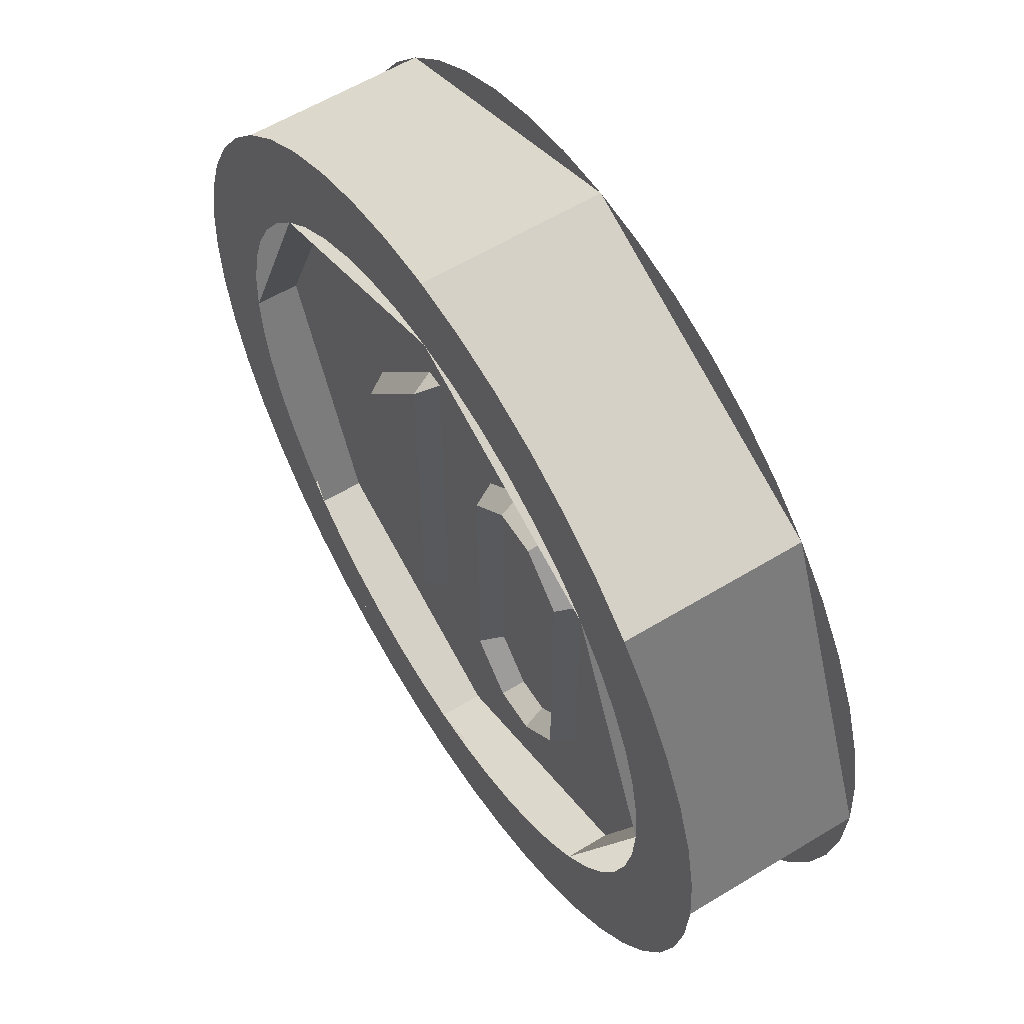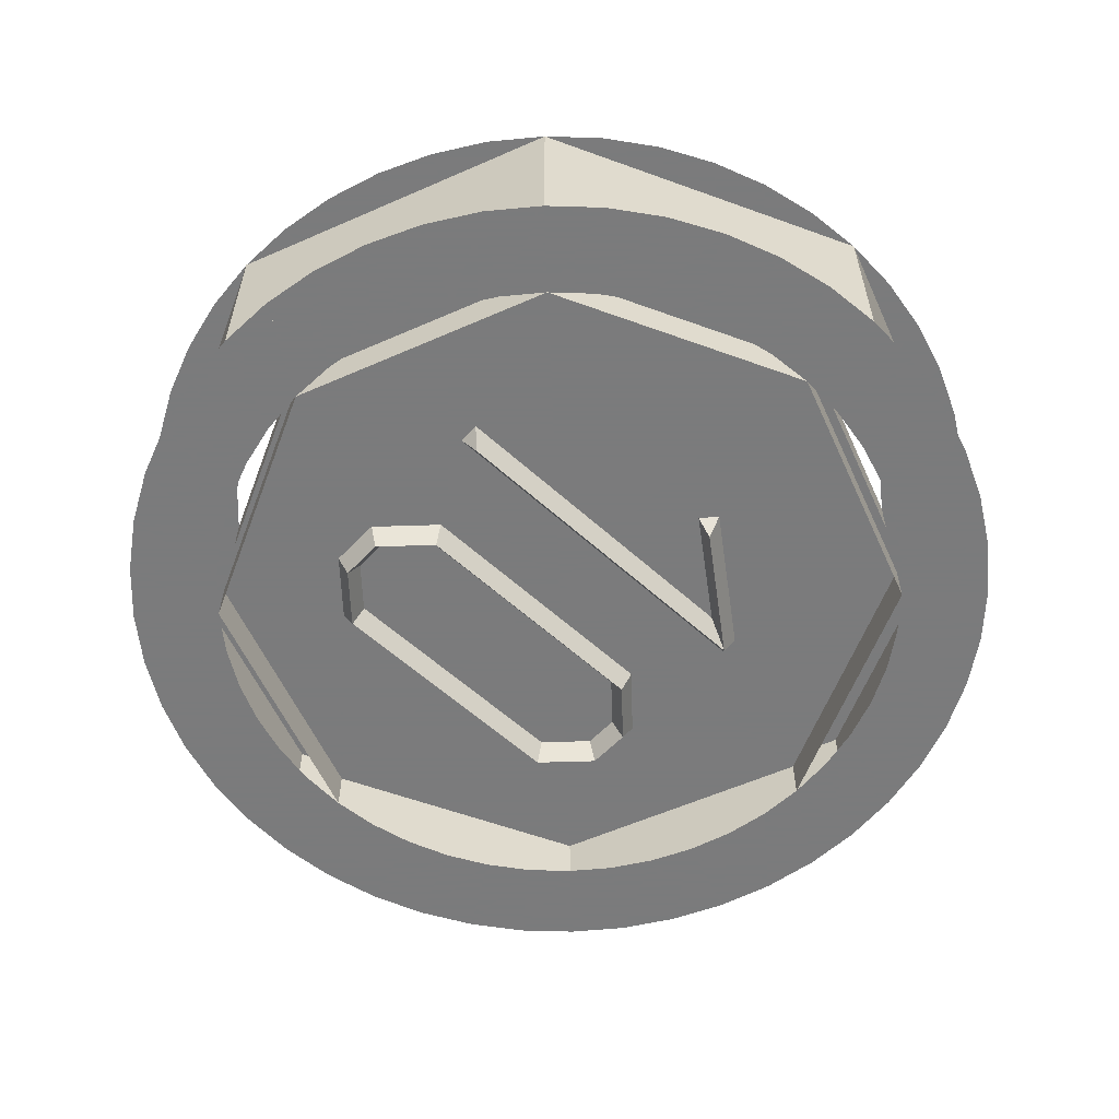
<metadata>
{"format":"obj","ext":"obj","renderer":"f3d","projection":"perspective","resolution":1024,"background":"white","views":[{"elev":58.9,"azim":57.9,"up":"+Z"},{"elev":-58.4,"azim":-133.1,"up":"+Y"}]}
</metadata>
<code>
v -0.075 0.025 -0.2
v -0.075 0.025 0.2
v -0.0875 0.05 0.1685
v -0.0875 0.05 -0.2125
v -0.075 0.025 0.2
v -0.175 0.025 0.075
v -0.175 0.05 0.059
v -0.0875 0.05 0.1685
v -0.193 0.05 0.075
v -0.175 0.05 0.059
v -0.175 0.025 0.075
v -0.175 0.025 0.075
v -0.075 0.025 0.2
v -0.083 0.05 0.2125
v -0.193 0.05 0.075
v -0.075 0.025 0.2
v -0.0625 0.05 0.2125
v -0.083 0.05 0.2125
v -0.075 0.025 0.2
v -0.075 0.025 -0.2
v -0.0625 0.05 -0.2125
v -0.0625 0.05 0.2125
v -0.075 0.025 -0.2
v -0.0875 0.05 -0.2125
v -0.0625 0.05 -0.2125
v 0.05 0.025 -0.15
v 0.05 0.025 0.15
v 0.0375 0.05 0.155
v 0.0375 0.05 -0.155
v 0.0625 0.05 -0.145
v 0.0625 0.05 0.145
v 0.05 0.025 0.15
v 0.05 0.025 -0.15
v 0.2 0.025 -0.15
v 0.2 0.025 0.15
v 0.1875 0.05 0.145
v 0.1875 0.05 -0.145
v 0.2125 0.05 -0.155
v 0.2125 0.05 0.155
v 0.2 0.025 0.15
v 0.2 0.025 -0.15
v 0.095 0.05 -0.2125
v 0.155 0.05 -0.2125
v 0.15 0.025 -0.2
v 0.1 0.025 -0.2
v 0.1 0.025 0.2
v 0.15 0.025 0.2
v 0.155 0.05 0.2125
v 0.095 0.05 0.2125
v 0.1 0.025 -0.2
v 0.15 0.025 -0.2
v 0.145 0.05 -0.1875
v 0.105 0.05 -0.1875
v 0.105 0.05 0.1875
v 0.145 0.05 0.1875
v 0.15 0.025 0.2
v 0.1 0.025 0.2
v 0.0375 0.05 -0.155
v 0.095 0.05 -0.2125
v 0.1 0.025 -0.2
v 0.05 0.025 -0.15
v 0.05 0.025 0.15
v 0.1 0.025 0.2
v 0.095 0.05 0.2125
v 0.0375 0.05 0.155
v 0.05 0.025 -0.15
v 0.1 0.025 -0.2
v 0.105 0.05 -0.1875
v 0.0625 0.05 -0.145
v 0.0625 0.05 0.145
v 0.105 0.05 0.1875
v 0.1 0.025 0.2
v 0.05 0.025 0.15
v 0.155 0.05 -0.2125
v 0.2125 0.05 -0.155
v 0.2 0.025 -0.15
v 0.15 0.025 -0.2
v 0.15 0.025 0.2
v 0.2 0.025 0.15
v 0.2125 0.05 0.155
v 0.155 0.05 0.2125
v 0.15 0.025 -0.2
v 0.2 0.025 -0.15
v 0.1875 0.05 -0.145
v 0.145 0.05 -0.1875
v 0.145 0.05 0.1875
v 0.1875 0.05 0.145
v 0.2 0.025 0.15
v 0.15 0.025 0.2
v 0 0.05 0
v 0.4 0.05 0
v 0.2828 0.05 0.2828
v 0 0.05 0
v 0.2828 0.05 0.2828
v 0 0.05 0.4
v 0 0.05 0
v 0 0.05 0.4
v -0.2828 0.05 0.2828
v 0 0.05 0
v -0.2828 0.05 0.2828
v -0.4 0.05 0
v 0 0.05 0
v -0.4 0.05 0
v -0.2828 0.05 -0.2828
v 0 0.05 0
v -0.2828 0.05 -0.2828
v 0 0.05 -0.4
v 0 0.05 0
v 0 0.05 -0.4
v 0.2828 0.05 -0.2828
v 0 0.05 0
v 0.2828 0.05 -0.2828
v 0.4 0.05 0
v 0 0.15 0
v 0.4 0.15 0
v 0.2828 0.15 -0.2828
v 0 0.15 0
v 0.2828 0.15 -0.2828
v 0 0.15 -0.4
v 0 0.15 0
v 0 0.15 -0.4
v -0.2828 0.15 -0.2828
v 0 0.15 0
v -0.2828 0.15 -0.2828
v -0.4 0.15 0
v 0 0.15 0
v -0.4 0.15 0
v -0.2828 0.15 0.2828
v 0 0.15 0
v -0.2828 0.15 0.2828
v 0 0.15 0.4
v 0 0.15 0
v 0 0.15 0.4
v 0.2828 0.15 0.2828
v 0 0.15 0
v 0.2828 0.15 0.2828
v 0.4 0.15 0
v 0.2828 0 0.2828
v 0.4 0 0
v 0.4 0.05 0
v 0.2828 0.05 0.2828
v 0 0 0.4
v 0.2828 0 0.2828
v 0.2828 0.05 0.2828
v 0 0.05 0.4
v -0.2828 0 0.2828
v 0 0 0.4
v 0 0.05 0.4
v -0.2828 0.05 0.2828
v -0.4 0 0
v -0.2828 0 0.2828
v -0.2828 0.05 0.2828
v -0.4 0.05 0
v -0.2828 0 -0.2828
v -0.4 0 0
v -0.4 0.05 0
v -0.2828 0.05 -0.2828
v 0 0 -0.4
v -0.2828 0 -0.2828
v -0.2828 0.05 -0.2828
v 0 0.05 -0.4
v 0.2828 0 -0.2828
v 0 0 -0.4
v 0 0.05 -0.4
v 0.2828 0.05 -0.2828
v 0.4 0 0
v 0.2828 0 -0.2828
v 0.2828 0.05 -0.2828
v 0.4 0.05 0
v 0.2828 0.15 0.2828
v 0.4 0.15 0
v 0.4 0.2 0
v 0.2828 0.2 0.2828
v 0 0.15 0.4
v 0.2828 0.15 0.2828
v 0.2828 0.2 0.2828
v 0 0.2 0.4
v -0.2828 0.15 0.2828
v 0 0.15 0.4
v 0 0.2 0.4
v -0.2828 0.2 0.2828
v -0.4 0.15 0
v -0.2828 0.15 0.2828
v -0.2828 0.2 0.2828
v -0.4 0.2 0
v -0.2828 0.15 -0.2828
v -0.4 0.15 0
v -0.4 0.2 0
v -0.2828 0.2 -0.2828
v 0 0.15 -0.4
v -0.2828 0.15 -0.2828
v -0.2828 0.2 -0.2828
v 0 0.2 -0.4
v 0.2828 0.15 -0.2828
v 0 0.15 -0.4
v 0 0.2 -0.4
v 0.2828 0.2 -0.2828
v 0.4 0.15 0
v 0.2828 0.15 -0.2828
v 0.2828 0.2 -0.2828
v 0.4 0.2 0
v 0.5 0 0
v 0.4957 0 0.06525
v 0.3966 0 0.0522
v 0.4 0 0
v 0.4957 0 0.06525
v 0.4829 0 0.1294
v 0.3864 0 0.1035
v 0.3966 0 0.0522
v 0.4829 0 0.1294
v 0.462 0 0.1913
v 0.3696 0 0.1531
v 0.3864 0 0.1035
v 0.462 0 0.1913
v 0.433 0 0.25
v 0.3464 0 0.2
v 0.3696 0 0.1531
v 0.433 0 0.25
v 0.3967 0 0.3044
v 0.3174 0 0.2435
v 0.3464 0 0.2
v 0.3967 0 0.3044
v 0.3535 0 0.3535
v 0.2828 0 0.2828
v 0.3174 0 0.2435
v 0.3535 0 0.3535
v 0.3044 0 0.3967
v 0.2435 0 0.3174
v 0.2828 0 0.2828
v 0.3044 0 0.3967
v 0.25 0 0.433
v 0.2 0 0.3464
v 0.2435 0 0.3174
v 0.25 0 0.433
v 0.1913 0 0.462
v 0.1531 0 0.3696
v 0.2 0 0.3464
v 0.1913 0 0.462
v 0.1294 0 0.4829
v 0.1035 0 0.3864
v 0.1531 0 0.3696
v 0.1294 0 0.4829
v 0.06525 0 0.4957
v 0.0522 0 0.3966
v 0.1035 0 0.3864
v 0.06525 0 0.4957
v 0 0 0.5
v 0 0 0.4
v 0.0522 0 0.3966
v 0 0 0.5
v -0.06525 0 0.4957
v -0.0522 0 0.3966
v 0 0 0.4
v -0.06525 0 0.4957
v -0.1294 0 0.4829
v -0.1035 0 0.3864
v -0.0522 0 0.3966
v -0.1294 0 0.4829
v -0.1913 0 0.462
v -0.1531 0 0.3696
v -0.1035 0 0.3864
v -0.1913 0 0.462
v -0.25 0 0.433
v -0.2 0 0.3464
v -0.1531 0 0.3696
v -0.25 0 0.433
v -0.3044 0 0.3967
v -0.2435 0 0.3174
v -0.2 0 0.3464
v -0.3044 0 0.3967
v -0.3535 0 0.3535
v -0.2828 0 0.2828
v -0.2435 0 0.3174
v -0.3535 0 0.3535
v -0.3967 0 0.3044
v -0.3174 0 0.2435
v -0.2828 0 0.2828
v -0.3967 0 0.3044
v -0.433 0 0.25
v -0.3464 0 0.2
v -0.3174 0 0.2435
v -0.433 0 0.25
v -0.462 0 0.1913
v -0.3696 0 0.1531
v -0.3464 0 0.2
v -0.462 0 0.1913
v -0.4829 0 0.1294
v -0.3864 0 0.1035
v -0.3696 0 0.1531
v -0.4829 0 0.1294
v -0.4957 0 0.06525
v -0.3966 0 0.0522
v -0.3864 0 0.1035
v -0.4957 0 0.06525
v -0.5 0 0
v -0.4 0 0
v -0.3966 0 0.0522
v -0.5 0 0
v -0.4957 0 -0.06525
v -0.3966 0 -0.0522
v -0.4 0 0
v -0.4957 0 -0.06525
v -0.4829 0 -0.1294
v -0.3864 0 -0.1035
v -0.3966 0 -0.0522
v -0.4829 0 -0.1294
v -0.462 0 -0.1913
v -0.3696 0 -0.1531
v -0.3864 0 -0.1035
v -0.462 0 -0.1913
v -0.433 0 -0.25
v -0.3464 0 -0.2
v -0.3696 0 -0.1531
v -0.433 0 -0.25
v -0.3967 0 -0.3044
v -0.3174 0 -0.2435
v -0.3464 0 -0.2
v -0.3967 0 -0.3044
v -0.3535 0 -0.3535
v -0.2828 0 -0.2828
v -0.3174 0 -0.2435
v -0.3535 0 -0.3535
v -0.3044 0 -0.3967
v -0.2435 0 -0.3174
v -0.2828 0 -0.2828
v -0.3044 0 -0.3967
v -0.25 0 -0.433
v -0.2 0 -0.3464
v -0.2435 0 -0.3174
v -0.25 0 -0.433
v -0.1913 0 -0.462
v -0.1531 0 -0.3696
v -0.2 0 -0.3464
v -0.1913 0 -0.462
v -0.1294 0 -0.4829
v -0.1035 0 -0.3864
v -0.1531 0 -0.3696
v -0.1294 0 -0.4829
v -0.06525 0 -0.4957
v -0.0522 0 -0.3966
v -0.1035 0 -0.3864
v -0.06525 0 -0.4957
v 0 0 -0.5
v 0 0 -0.4
v -0.0522 0 -0.3966
v 0 0 -0.5
v 0.06525 0 -0.4957
v 0.0522 0 -0.3966
v 0 0 -0.4
v 0.06525 0 -0.4957
v 0.1294 0 -0.4829
v 0.1035 0 -0.3864
v 0.0522 0 -0.3966
v 0.1294 0 -0.4829
v 0.1913 0 -0.462
v 0.1531 0 -0.3696
v 0.1035 0 -0.3864
v 0.1913 0 -0.462
v 0.25 0 -0.433
v 0.2 0 -0.3464
v 0.1531 0 -0.3696
v 0.25 0 -0.433
v 0.3044 0 -0.3967
v 0.2435 0 -0.3174
v 0.2 0 -0.3464
v 0.3044 0 -0.3967
v 0.3535 0 -0.3535
v 0.2828 0 -0.2828
v 0.2435 0 -0.3174
v 0.3535 0 -0.3535
v 0.3967 0 -0.3044
v 0.3174 0 -0.2435
v 0.2828 0 -0.2828
v 0.3967 0 -0.3044
v 0.433 0 -0.25
v 0.3464 0 -0.2
v 0.3174 0 -0.2435
v 0.433 0 -0.25
v 0.462 0 -0.1913
v 0.3696 0 -0.1531
v 0.3464 0 -0.2
v 0.462 0 -0.1913
v 0.4829 0 -0.1294
v 0.3864 0 -0.1035
v 0.3696 0 -0.1531
v 0.4829 0 -0.1294
v 0.4957 0 -0.06525
v 0.3966 0 -0.0522
v 0.3864 0 -0.1035
v 0.4957 0 -0.06525
v 0.5 0 0
v 0.4 0 0
v 0.3966 0 -0.0522
v 0.5 0.2 0
v 0.4957 0.2 -0.06525
v 0.3966 0.2 -0.0522
v 0.4 0.2 0
v 0.4957 0.2 -0.06525
v 0.4829 0.2 -0.1294
v 0.3864 0.2 -0.1035
v 0.3966 0.2 -0.0522
v 0.4829 0.2 -0.1294
v 0.462 0.2 -0.1913
v 0.3696 0.2 -0.1531
v 0.3864 0.2 -0.1035
v 0.462 0.2 -0.1913
v 0.433 0.2 -0.25
v 0.3464 0.2 -0.2
v 0.3696 0.2 -0.1531
v 0.433 0.2 -0.25
v 0.3967 0.2 -0.3044
v 0.3174 0.2 -0.2435
v 0.3464 0.2 -0.2
v 0.3967 0.2 -0.3044
v 0.3535 0.2 -0.3535
v 0.2828 0.2 -0.2828
v 0.3174 0.2 -0.2435
v 0.3535 0.2 -0.3535
v 0.3044 0.2 -0.3967
v 0.2435 0.2 -0.3174
v 0.2828 0.2 -0.2828
v 0.3044 0.2 -0.3967
v 0.25 0.2 -0.433
v 0.2 0.2 -0.3464
v 0.2435 0.2 -0.3174
v 0.25 0.2 -0.433
v 0.1913 0.2 -0.462
v 0.1531 0.2 -0.3696
v 0.2 0.2 -0.3464
v 0.1913 0.2 -0.462
v 0.1294 0.2 -0.4829
v 0.1035 0.2 -0.3864
v 0.1531 0.2 -0.3696
v 0.1294 0.2 -0.4829
v 0.06525 0.2 -0.4957
v 0.0522 0.2 -0.3966
v 0.1035 0.2 -0.3864
v 0.06525 0.2 -0.4957
v 0 0.2 -0.5
v 0 0.2 -0.4
v 0.0522 0.2 -0.3966
v 0 0.2 -0.5
v -0.06525 0.2 -0.4957
v -0.0522 0.2 -0.3966
v 0 0.2 -0.4
v -0.06525 0.2 -0.4957
v -0.1294 0.2 -0.4829
v -0.1035 0.2 -0.3864
v -0.0522 0.2 -0.3966
v -0.1294 0.2 -0.4829
v -0.1913 0.2 -0.462
v -0.1531 0.2 -0.3696
v -0.1035 0.2 -0.3864
v -0.1913 0.2 -0.462
v -0.25 0.2 -0.433
v -0.2 0.2 -0.3464
v -0.1531 0.2 -0.3696
v -0.25 0.2 -0.433
v -0.3044 0.2 -0.3967
v -0.2435 0.2 -0.3174
v -0.2 0.2 -0.3464
v -0.3044 0.2 -0.3967
v -0.3535 0.2 -0.3535
v -0.2828 0.2 -0.2828
v -0.2435 0.2 -0.3174
v -0.3535 0.2 -0.3535
v -0.3967 0.2 -0.3044
v -0.3174 0.2 -0.2435
v -0.2828 0.2 -0.2828
v -0.3967 0.2 -0.3044
v -0.433 0.2 -0.25
v -0.3464 0.2 -0.2
v -0.3174 0.2 -0.2435
v -0.433 0.2 -0.25
v -0.462 0.2 -0.1913
v -0.3696 0.2 -0.1531
v -0.3464 0.2 -0.2
v -0.462 0.2 -0.1913
v -0.4829 0.2 -0.1294
v -0.3864 0.2 -0.1035
v -0.3696 0.2 -0.1531
v -0.4829 0.2 -0.1294
v -0.4957 0.2 -0.06525
v -0.3966 0.2 -0.0522
v -0.3864 0.2 -0.1035
v -0.4957 0.2 -0.06525
v -0.5 0.2 0
v -0.4 0.2 0
v -0.3966 0.2 -0.0522
v -0.5 0.2 0
v -0.4957 0.2 0.06525
v -0.3966 0.2 0.0522
v -0.4 0.2 0
v -0.4957 0.2 0.06525
v -0.4829 0.2 0.1294
v -0.3864 0.2 0.1035
v -0.3966 0.2 0.0522
v -0.4829 0.2 0.1294
v -0.462 0.2 0.1913
v -0.3696 0.2 0.1531
v -0.3864 0.2 0.1035
v -0.462 0.2 0.1913
v -0.433 0.2 0.25
v -0.3464 0.2 0.2
v -0.3696 0.2 0.1531
v -0.433 0.2 0.25
v -0.3967 0.2 0.3044
v -0.3174 0.2 0.2435
v -0.3464 0.2 0.2
v -0.3967 0.2 0.3044
v -0.3535 0.2 0.3535
v -0.2828 0.2 0.2828
v -0.3174 0.2 0.2435
v -0.3535 0.2 0.3535
v -0.3044 0.2 0.3967
v -0.2435 0.2 0.3174
v -0.2828 0.2 0.2828
v -0.3044 0.2 0.3967
v -0.25 0.2 0.433
v -0.2 0.2 0.3464
v -0.2435 0.2 0.3174
v -0.25 0.2 0.433
v -0.1913 0.2 0.462
v -0.1531 0.2 0.3696
v -0.2 0.2 0.3464
v -0.1913 0.2 0.462
v -0.1294 0.2 0.4829
v -0.1035 0.2 0.3864
v -0.1531 0.2 0.3696
v -0.1294 0.2 0.4829
v -0.06525 0.2 0.4957
v -0.0522 0.2 0.3966
v -0.1035 0.2 0.3864
v -0.06525 0.2 0.4957
v 0 0.2 0.5
v 0 0.2 0.4
v -0.0522 0.2 0.3966
v 0 0.2 0.5
v 0.06525 0.2 0.4957
v 0.0522 0.2 0.3966
v 0 0.2 0.4
v 0.06525 0.2 0.4957
v 0.1294 0.2 0.4829
v 0.1035 0.2 0.3864
v 0.0522 0.2 0.3966
v 0.1294 0.2 0.4829
v 0.1913 0.2 0.462
v 0.1531 0.2 0.3696
v 0.1035 0.2 0.3864
v 0.1913 0.2 0.462
v 0.25 0.2 0.433
v 0.2 0.2 0.3464
v 0.1531 0.2 0.3696
v 0.25 0.2 0.433
v 0.3044 0.2 0.3967
v 0.2435 0.2 0.3174
v 0.2 0.2 0.3464
v 0.3044 0.2 0.3967
v 0.3535 0.2 0.3535
v 0.2828 0.2 0.2828
v 0.2435 0.2 0.3174
v 0.3535 0.2 0.3535
v 0.3967 0.2 0.3044
v 0.3174 0.2 0.2435
v 0.2828 0.2 0.2828
v 0.3967 0.2 0.3044
v 0.433 0.2 0.25
v 0.3464 0.2 0.2
v 0.3174 0.2 0.2435
v 0.433 0.2 0.25
v 0.462 0.2 0.1913
v 0.3696 0.2 0.1531
v 0.3464 0.2 0.2
v 0.462 0.2 0.1913
v 0.4829 0.2 0.1294
v 0.3864 0.2 0.1035
v 0.3696 0.2 0.1531
v 0.4829 0.2 0.1294
v 0.4957 0.2 0.06525
v 0.3966 0.2 0.0522
v 0.3864 0.2 0.1035
v 0.4957 0.2 0.06525
v 0.5 0.2 0
v 0.4 0.2 0
v 0.3966 0.2 0.0522
v 0.3535 0 0.3535
v 0.5 0 0
v 0.5 0.2 0
v 0.3535 0.2 0.3535
v 0 0 0.5
v 0.3535 0 0.3535
v 0.3535 0.2 0.3535
v 0 0.2 0.5
v -0.3535 0 0.3535
v 0 0 0.5
v 0 0.2 0.5
v -0.3535 0.2 0.3535
v -0.5 0 0
v -0.3535 0 0.3535
v -0.3535 0.2 0.3535
v -0.5 0.2 0
v -0.3535 0 -0.3535
v -0.5 0 0
v -0.5 0.2 0
v -0.3535 0.2 -0.3535
v 0 0 -0.5
v -0.3535 0 -0.3535
v -0.3535 0.2 -0.3535
v 0 0.2 -0.5
v 0.3535 0 -0.3535
v 0 0 -0.5
v 0 0.2 -0.5
v 0.3535 0.2 -0.3535
v 0.5 0 0
v 0.3535 0 -0.3535
v 0.3535 0.2 -0.3535
v 0.5 0.2 0
g mesh5266505
f 1 2 3
f 3 4 1
f 5 6 7
f 7 8 5
f 9 10 11
f 12 13 14
f 14 15 12
f 16 17 18
f 19 20 21
f 21 22 19
f 23 24 25
f 26 27 28
f 28 29 26
f 30 31 32
f 32 33 30
f 34 35 36
f 36 37 34
f 38 39 40
f 40 41 38
f 42 43 44
f 44 45 42
f 46 47 48
f 48 49 46
f 50 51 52
f 52 53 50
f 54 55 56
f 56 57 54
f 58 59 60
f 60 61 58
f 62 63 64
f 64 65 62
f 66 67 68
f 68 69 66
f 70 71 72
f 72 73 70
f 74 75 76
f 76 77 74
f 78 79 80
f 80 81 78
f 82 83 84
f 84 85 82
f 86 87 88
f 88 89 86
g mesh5266512
f 90 91 92
f 93 94 95
f 96 97 98
f 99 100 101
f 102 103 104
f 105 106 107
f 108 109 110
f 111 112 113
g mesh5266514
f 114 115 116
f 117 118 119
f 120 121 122
f 123 124 125
f 126 127 128
f 129 130 131
f 132 133 134
f 135 136 137
g mesh5266516
f 138 140 139
f 140 138 141
f 142 144 143
f 144 142 145
f 146 148 147
f 148 146 149
f 150 152 151
f 152 150 153
f 154 156 155
f 156 154 157
f 158 160 159
f 160 158 161
f 162 164 163
f 164 162 165
f 166 168 167
f 168 166 169
g mesh5266518
f 170 172 171
f 172 170 173
f 174 176 175
f 176 174 177
f 178 180 179
f 180 178 181
f 182 184 183
f 184 182 185
f 186 188 187
f 188 186 189
f 190 192 191
f 192 190 193
f 194 196 195
f 196 194 197
f 198 200 199
f 200 198 201
g mesh5266520
f 202 203 204
f 204 205 202
f 206 207 208
f 208 209 206
f 210 211 212
f 212 213 210
f 214 215 216
f 216 217 214
f 218 219 220
f 220 221 218
f 222 223 224
f 224 225 222
f 226 227 228
f 228 229 226
f 230 231 232
f 232 233 230
f 234 235 236
f 236 237 234
f 238 239 240
f 240 241 238
f 242 243 244
f 244 245 242
f 246 247 248
f 248 249 246
f 250 251 252
f 252 253 250
f 254 255 256
f 256 257 254
f 258 259 260
f 260 261 258
f 262 263 264
f 264 265 262
f 266 267 268
f 268 269 266
f 270 271 272
f 272 273 270
f 274 275 276
f 276 277 274
f 278 279 280
f 280 281 278
f 282 283 284
f 284 285 282
f 286 287 288
f 288 289 286
f 290 291 292
f 292 293 290
f 294 295 296
f 296 297 294
f 298 299 300
f 300 301 298
f 302 303 304
f 304 305 302
f 306 307 308
f 308 309 306
f 310 311 312
f 312 313 310
f 314 315 316
f 316 317 314
f 318 319 320
f 320 321 318
f 322 323 324
f 324 325 322
f 326 327 328
f 328 329 326
f 330 331 332
f 332 333 330
f 334 335 336
f 336 337 334
f 338 339 340
f 340 341 338
f 342 343 344
f 344 345 342
f 346 347 348
f 348 349 346
f 350 351 352
f 352 353 350
f 354 355 356
f 356 357 354
f 358 359 360
f 360 361 358
f 362 363 364
f 364 365 362
f 366 367 368
f 368 369 366
f 370 371 372
f 372 373 370
f 374 375 376
f 376 377 374
f 378 379 380
f 380 381 378
f 382 383 384
f 384 385 382
f 386 387 388
f 388 389 386
f 390 391 392
f 392 393 390
g mesh5266522
f 394 395 396
f 396 397 394
f 398 399 400
f 400 401 398
f 402 403 404
f 404 405 402
f 406 407 408
f 408 409 406
f 410 411 412
f 412 413 410
f 414 415 416
f 416 417 414
f 418 419 420
f 420 421 418
f 422 423 424
f 424 425 422
f 426 427 428
f 428 429 426
f 430 431 432
f 432 433 430
f 434 435 436
f 436 437 434
f 438 439 440
f 440 441 438
f 442 443 444
f 444 445 442
f 446 447 448
f 448 449 446
f 450 451 452
f 452 453 450
f 454 455 456
f 456 457 454
f 458 459 460
f 460 461 458
f 462 463 464
f 464 465 462
f 466 467 468
f 468 469 466
f 470 471 472
f 472 473 470
f 474 475 476
f 476 477 474
f 478 479 480
f 480 481 478
f 482 483 484
f 484 485 482
f 486 487 488
f 488 489 486
f 490 491 492
f 492 493 490
f 494 495 496
f 496 497 494
f 498 499 500
f 500 501 498
f 502 503 504
f 504 505 502
f 506 507 508
f 508 509 506
f 510 511 512
f 512 513 510
f 514 515 516
f 516 517 514
f 518 519 520
f 520 521 518
f 522 523 524
f 524 525 522
f 526 527 528
f 528 529 526
f 530 531 532
f 532 533 530
f 534 535 536
f 536 537 534
f 538 539 540
f 540 541 538
f 542 543 544
f 544 545 542
f 546 547 548
f 548 549 546
f 550 551 552
f 552 553 550
f 554 555 556
f 556 557 554
f 558 559 560
f 560 561 558
f 562 563 564
f 564 565 562
f 566 567 568
f 568 569 566
f 570 571 572
f 572 573 570
f 574 575 576
f 576 577 574
f 578 579 580
f 580 581 578
f 582 583 584
f 584 585 582
g mesh5266524
f 586 587 588
f 588 589 586
f 590 591 592
f 592 593 590
f 594 595 596
f 596 597 594
f 598 599 600
f 600 601 598
f 602 603 604
f 604 605 602
f 606 607 608
f 608 609 606
f 610 611 612
f 612 613 610
f 614 615 616
f 616 617 614

</code>
